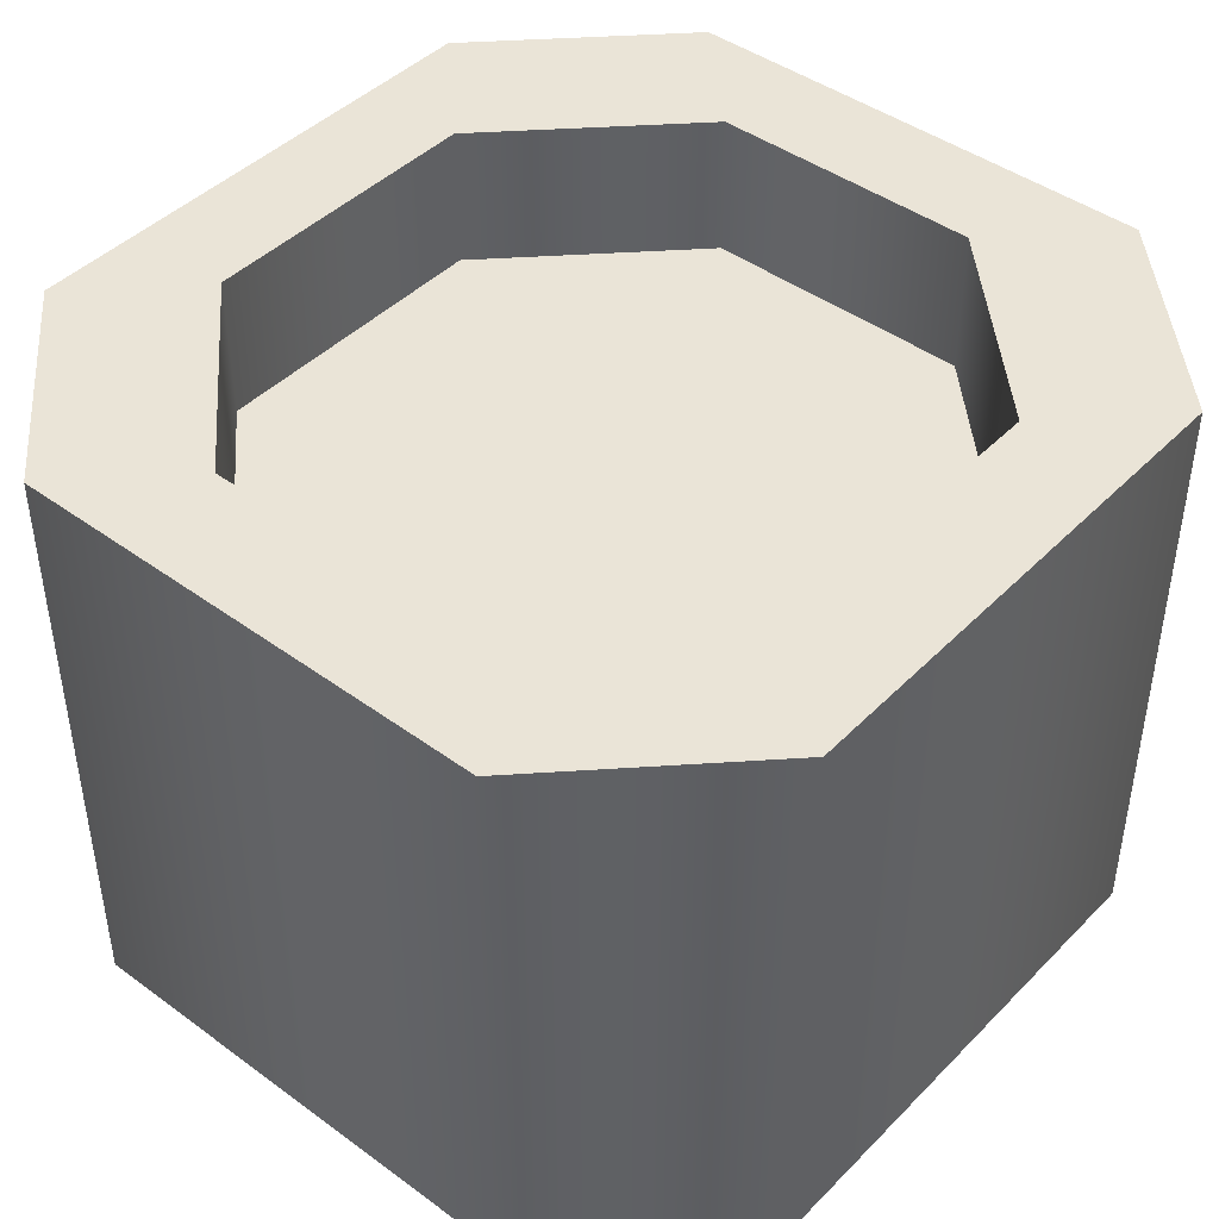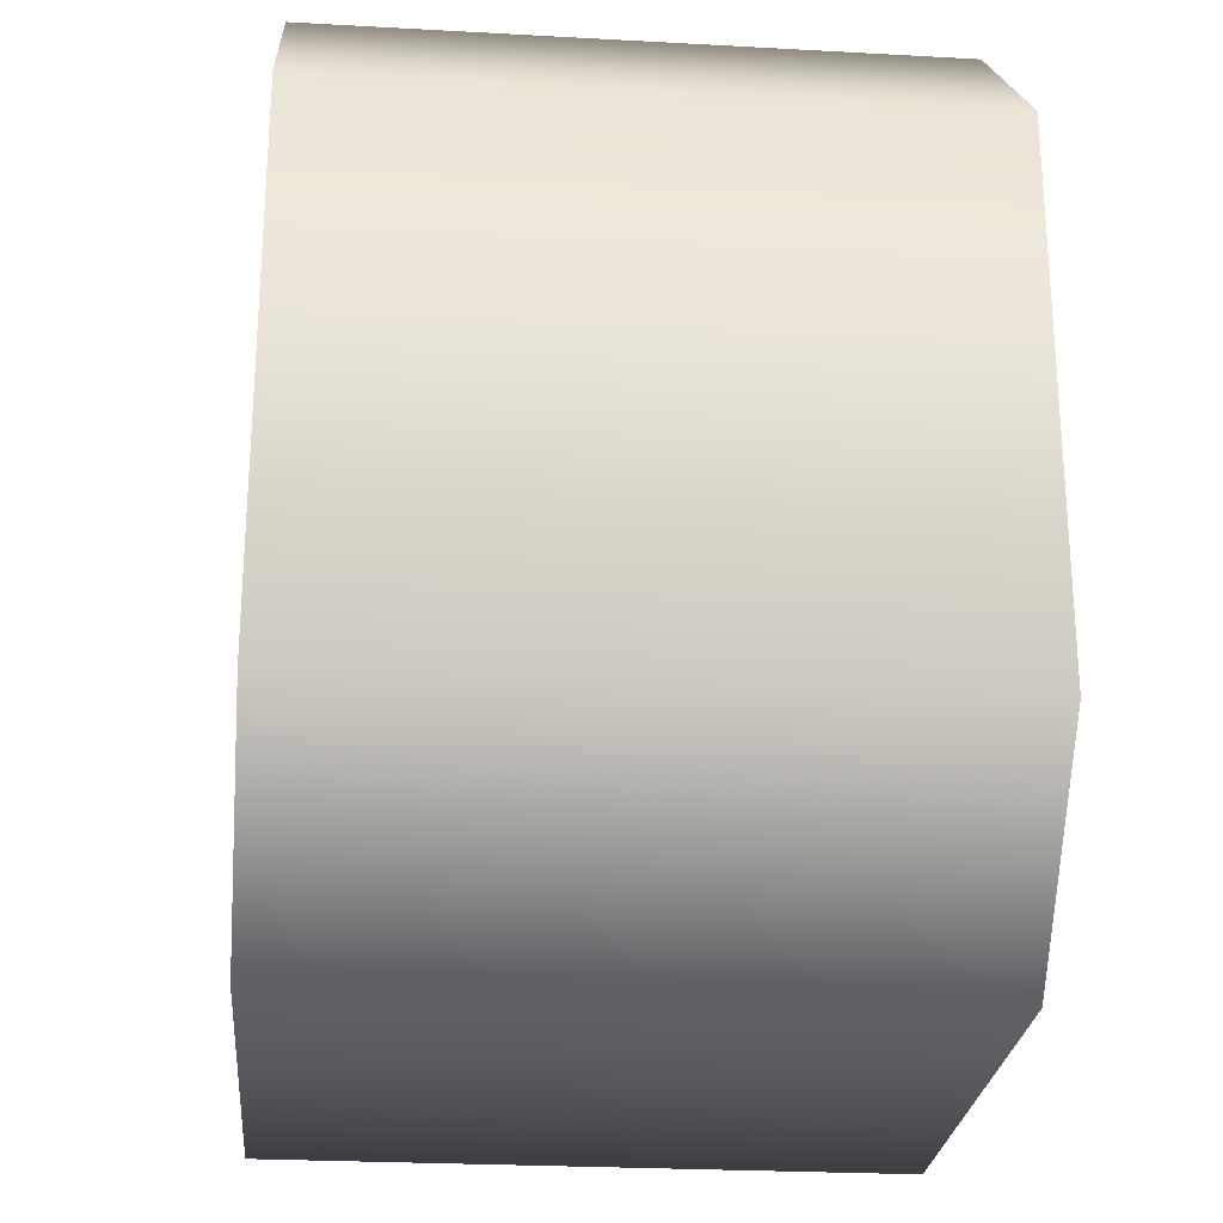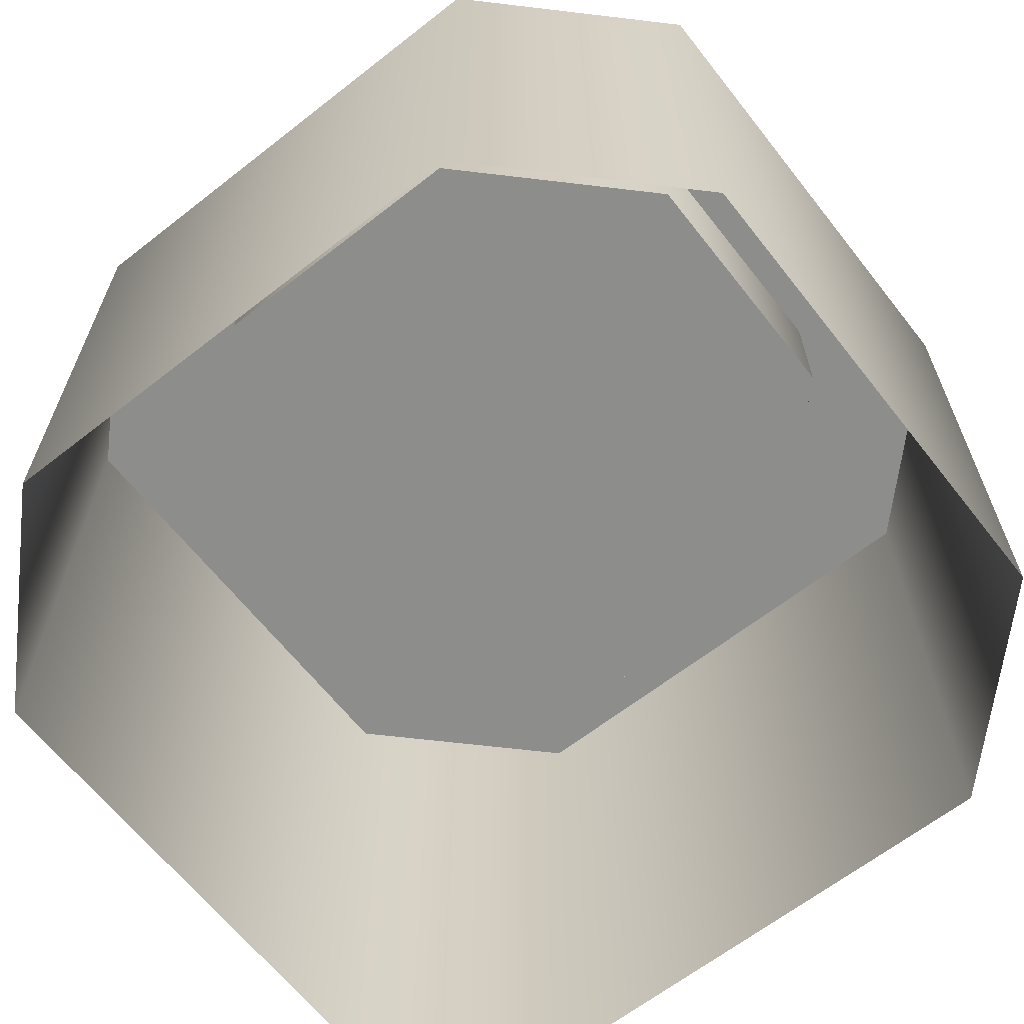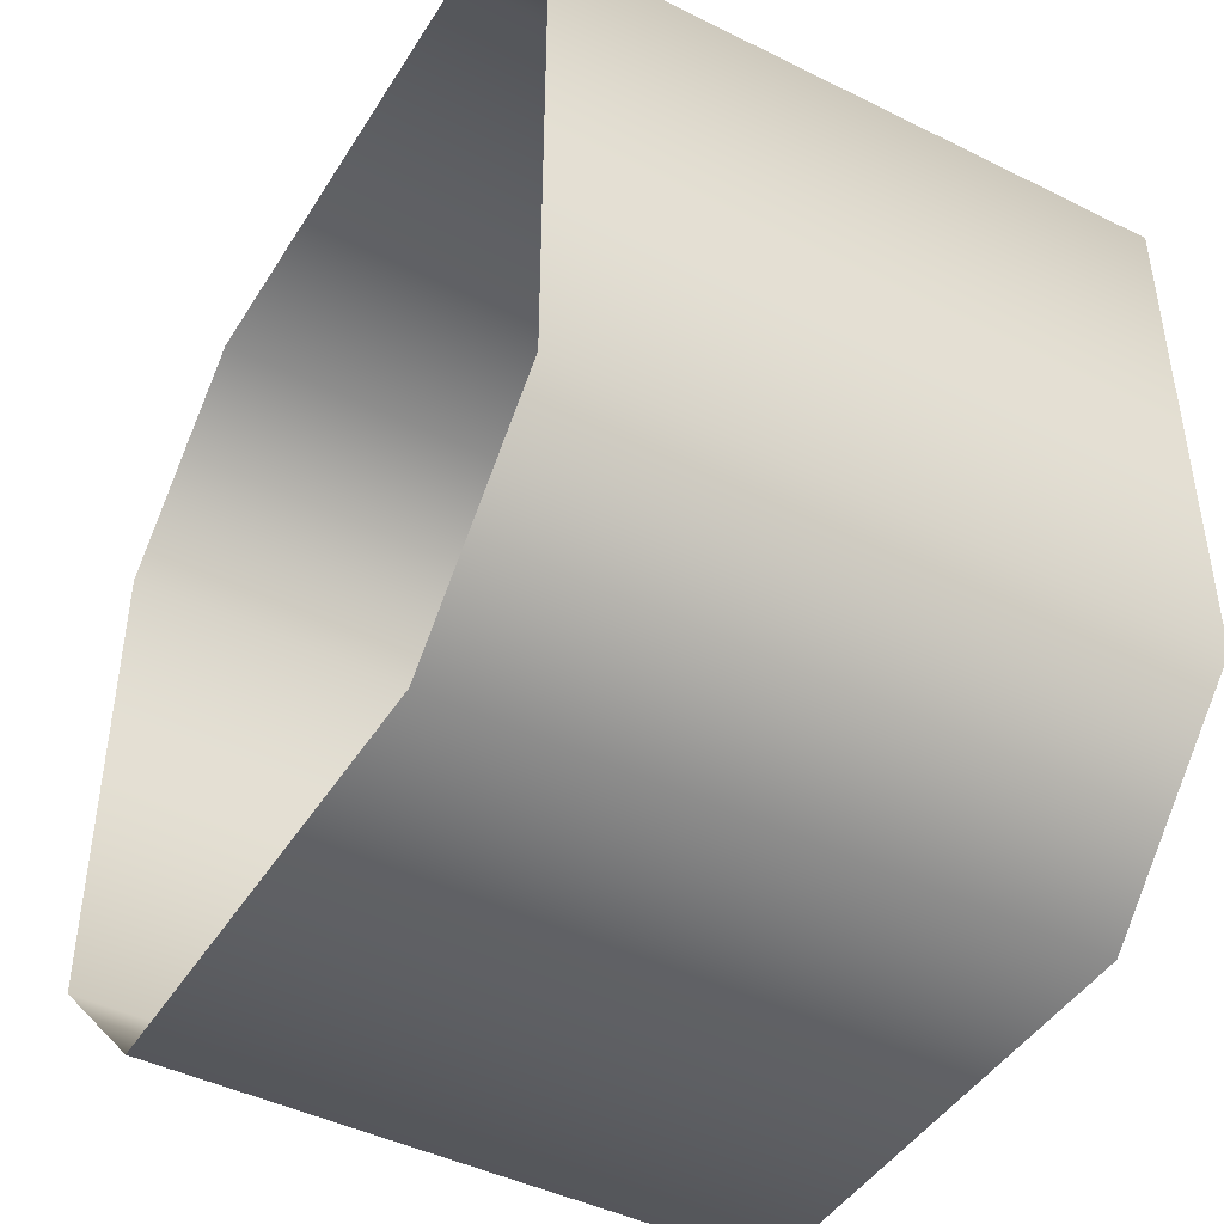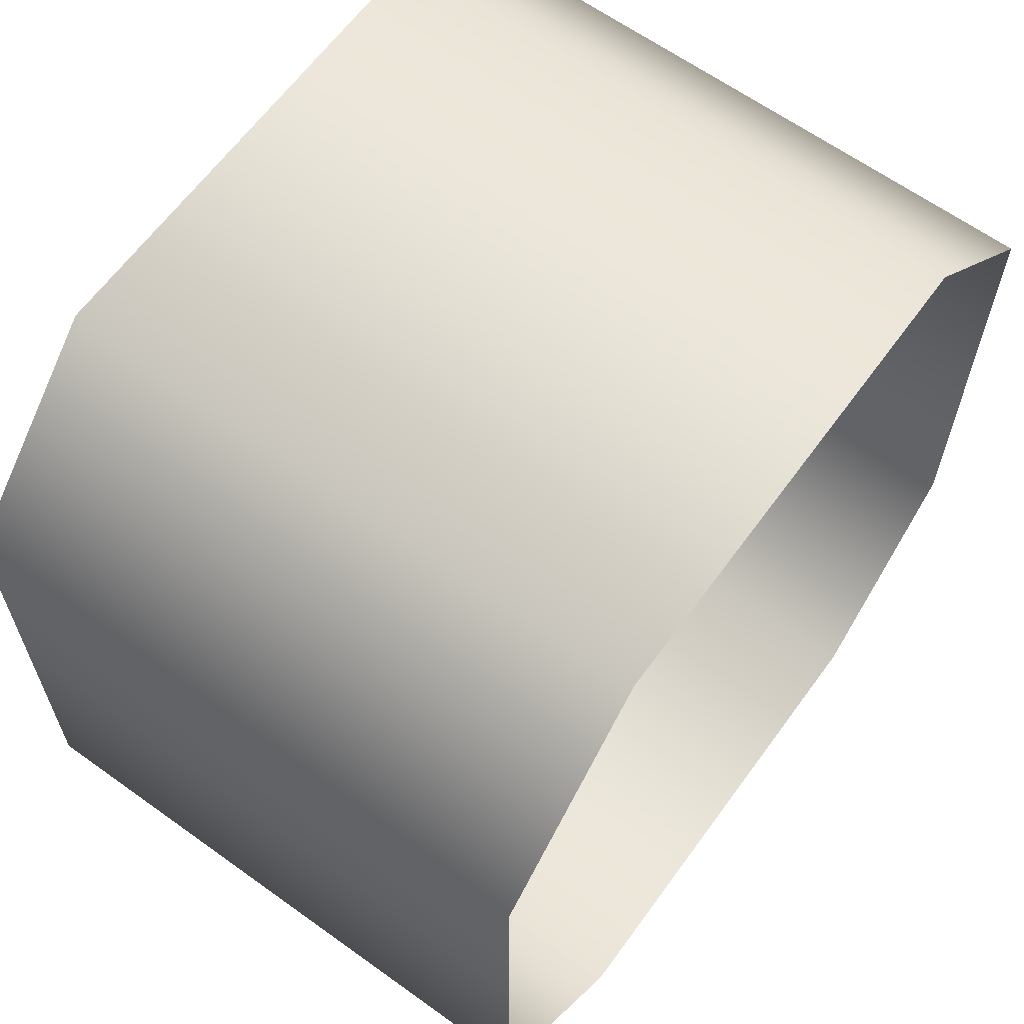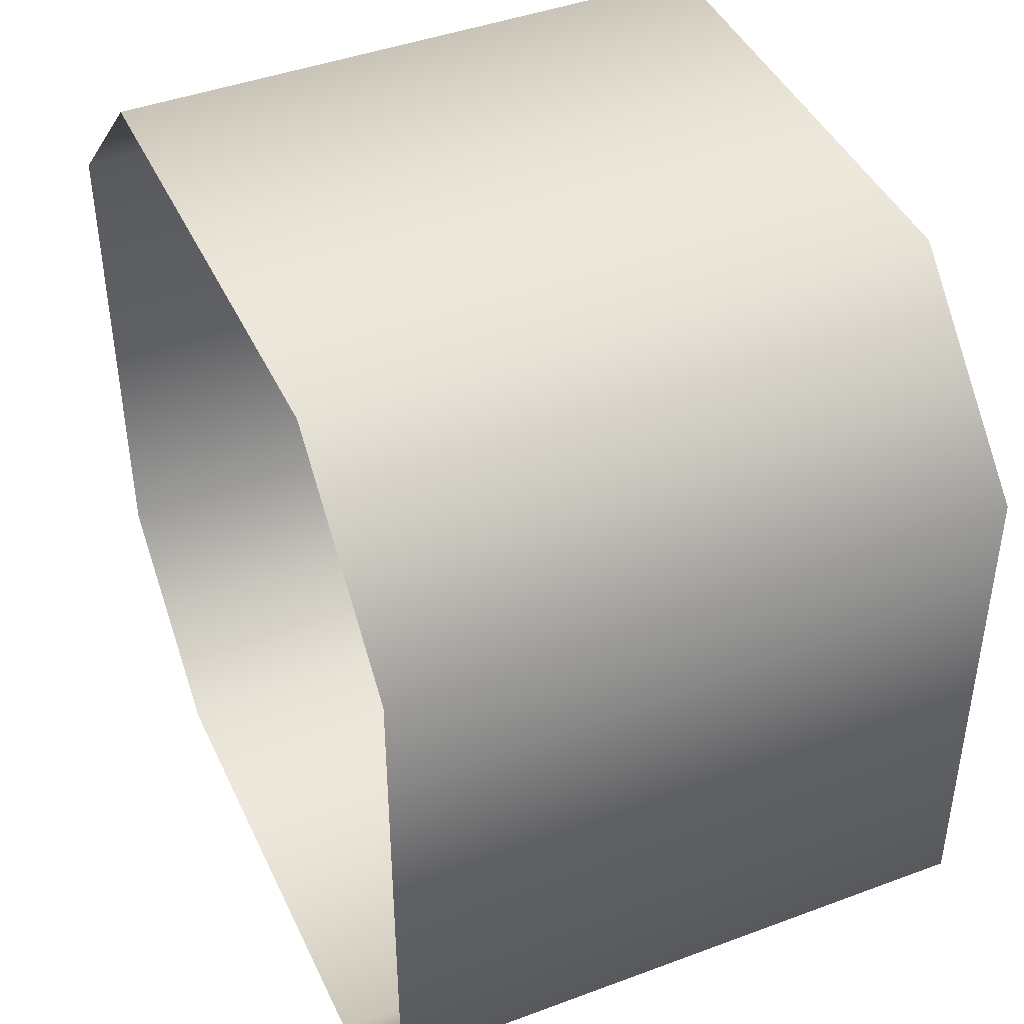
<metadata>
{"format":"obj","ext":"obj","renderer":"f3d","projection":"perspective","resolution":1024,"background":"white","views":[{"elev":43.9,"azim":40.6,"up":"+Z"},{"elev":-25.3,"azim":-95.1,"up":"+Y"},{"elev":-64.5,"azim":-51.8,"up":"+Z"},{"elev":-44.6,"azim":-120.0,"up":"+Y"},{"elev":63.5,"azim":126.0,"up":"+Y"},{"elev":43.3,"azim":-113.8,"up":"+Y"}]}
</metadata>
<code>
g PlantPot_B
v -0.31 -0.5471 0
v 0.5343 -0.3228 0
v -0.5343 0.3228 0
v 0.31 0.5471 0
v -0.31 -0.5471 0.767
v 0.5343 -0.3228 0.767
v -0.5343 0.3228 0.767
v 0.31 0.5471 0.767
v -0.1742 -0.4112 0.767
v 0.3985 -0.1869 0.767
v 0.1742 0.4112 0.767
v -0.3985 0.1869 0.767
v -0.1742 -0.4112 0.5838
v 0.3985 -0.1869 0.5838
v 0.1742 0.4112 0.5838
v -0.3985 0.1869 0.5838
v -0.5343 -0.3228 0
v 0.31 -0.5471 0
v -0.31 0.5471 0
v 0.5343 0.3228 0
v -0.5343 -0.3228 0.767
v 0.31 -0.5471 0.767
v -0.31 0.5471 0.767
v 0.5343 0.3228 0.767
v -0.3985 -0.1869 0.767
v 0.1742 -0.4112 0.767
v 0.3985 0.1869 0.767
v -0.1742 0.4112 0.767
v -0.3985 -0.1869 0.5838
v 0.1742 -0.4112 0.5838
v 0.3985 0.1869 0.5838
v -0.1742 0.4112 0.5838
v -0.31 -0.5471 0.767
v 0.31 -0.5471 0.767
v 0.5343 -0.3228 0.767
v 0.5343 0.3228 0.767
v 0.31 0.5471 0.767
v -0.31 0.5471 0.767
v -0.5343 0.3228 0.767
v -0.5343 -0.3228 0.767
v -0.1742 -0.4112 0.767
v 0.1742 -0.4112 0.5838
v 0.1742 -0.4112 0.767
v -0.1742 -0.4112 0.5838
v 0.3985 -0.1869 0.767
v 0.3985 0.1869 0.5838
v 0.3985 0.1869 0.767
v 0.3985 -0.1869 0.5838
v 0.1742 0.4112 0.767
v -0.1742 0.4112 0.5838
v -0.1742 0.4112 0.767
v 0.1742 0.4112 0.5838
v -0.3985 0.1869 0.767
v -0.3985 -0.1869 0.5838
v -0.3985 -0.1869 0.767
v -0.3985 0.1869 0.5838
v 0.31 -0.5471 0
v 0.5343 -0.3228 0.767
v 0.5343 -0.3228 0
v 0.31 -0.5471 0.767
v -0.31 -0.5471 0.767
v -0.5343 -0.3228 0
v -0.5343 -0.3228 0.767
v -0.31 -0.5471 0
v 0.31 0.5471 0.767
v 0.31 0.5471 0
v -0.31 0.5471 0
v -0.5343 0.3228 0.767
v -0.5343 0.3228 0
v -0.31 0.5471 0.767
v -0.1742 -0.4112 0.767
v -0.31 -0.5471 0.767
v 0.31 -0.5471 0.767
v 0.1742 -0.4112 0.767
v 0.1742 0.4112 0.767
v 0.31 0.5471 0.767
v -0.31 0.5471 0.767
v -0.1742 0.4112 0.767
v -0.3985 -0.1869 0.767
v -0.1742 -0.4112 0.5838
v -0.1742 -0.4112 0.767
v -0.3985 -0.1869 0.5838
v 0.1742 -0.4112 0.767
v 0.1742 -0.4112 0.5838
v 0.3985 0.1869 0.767
v 0.1742 0.4112 0.5838
v 0.1742 0.4112 0.767
v 0.3985 0.1869 0.5838
v -0.1742 0.4112 0.767
v -0.3985 0.1869 0.5838
v -0.3985 0.1869 0.767
v -0.1742 0.4112 0.5838
g PlantPot_B_0
f 30 14 13
f 14 15 13
f 31 15 14
f 15 16 13
f 13 16 29
f 32 16 15
g PlantPot_B_1
f 18 22 1
f 5 1 22
f 6 2 24
f 20 24 2
f 24 20 65
f 66 65 20
f 19 23 4
f 8 4 23
f 17 21 3
f 7 3 21
f 34 26 33
f 9 33 26
f 38 28 37
f 11 37 28
f 43 42 41
f 44 41 42
f 47 46 45
f 48 45 46
f 45 48 83
f 84 83 48
f 51 50 49
f 52 49 50
f 55 54 53
f 56 53 54
f 59 58 57
f 60 57 58
f 63 62 61
f 64 61 62
f 69 68 67
f 70 67 68
f 72 71 40
f 25 40 71
f 40 25 39
f 12 39 25
f 39 12 77
f 78 77 12
f 74 73 10
f 35 10 73
f 10 35 27
f 36 27 35
f 27 36 75
f 76 75 36
f 81 80 79
f 82 79 80
f 87 86 85
f 88 85 86
f 91 90 89
f 92 89 90

</code>
